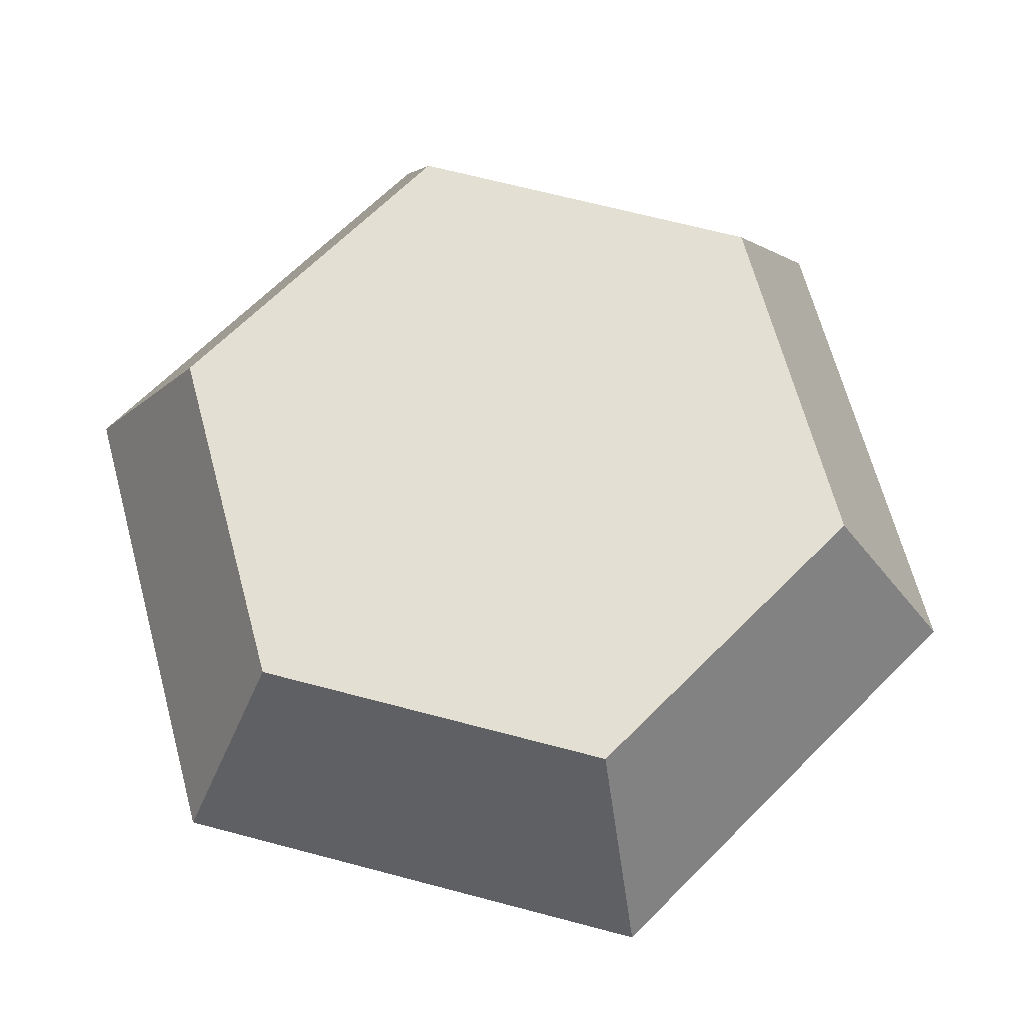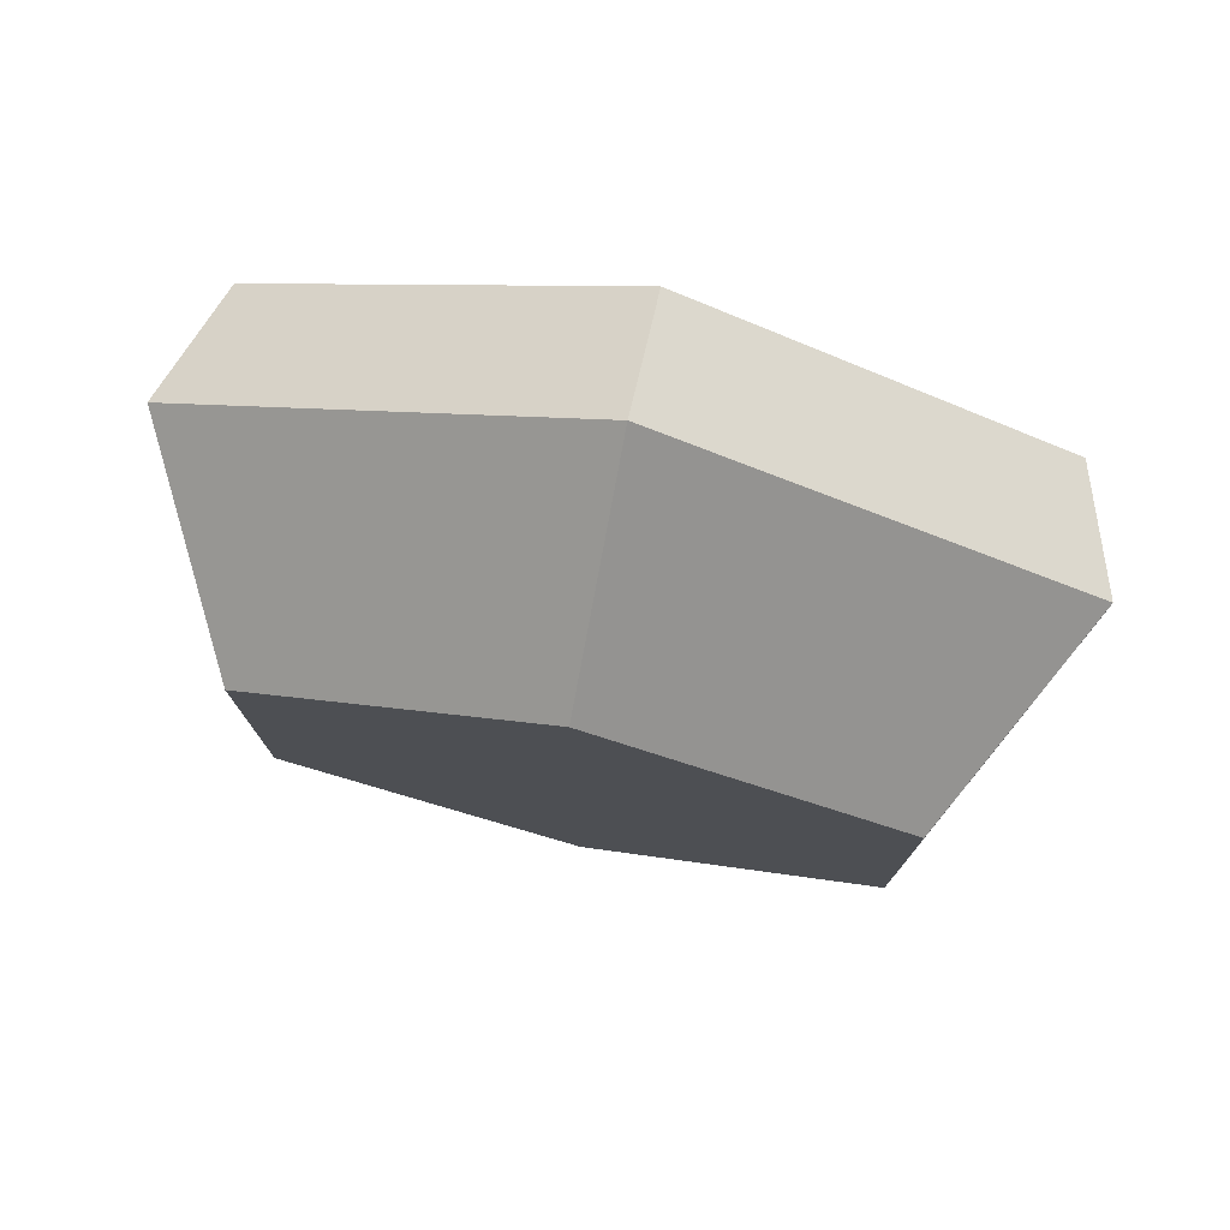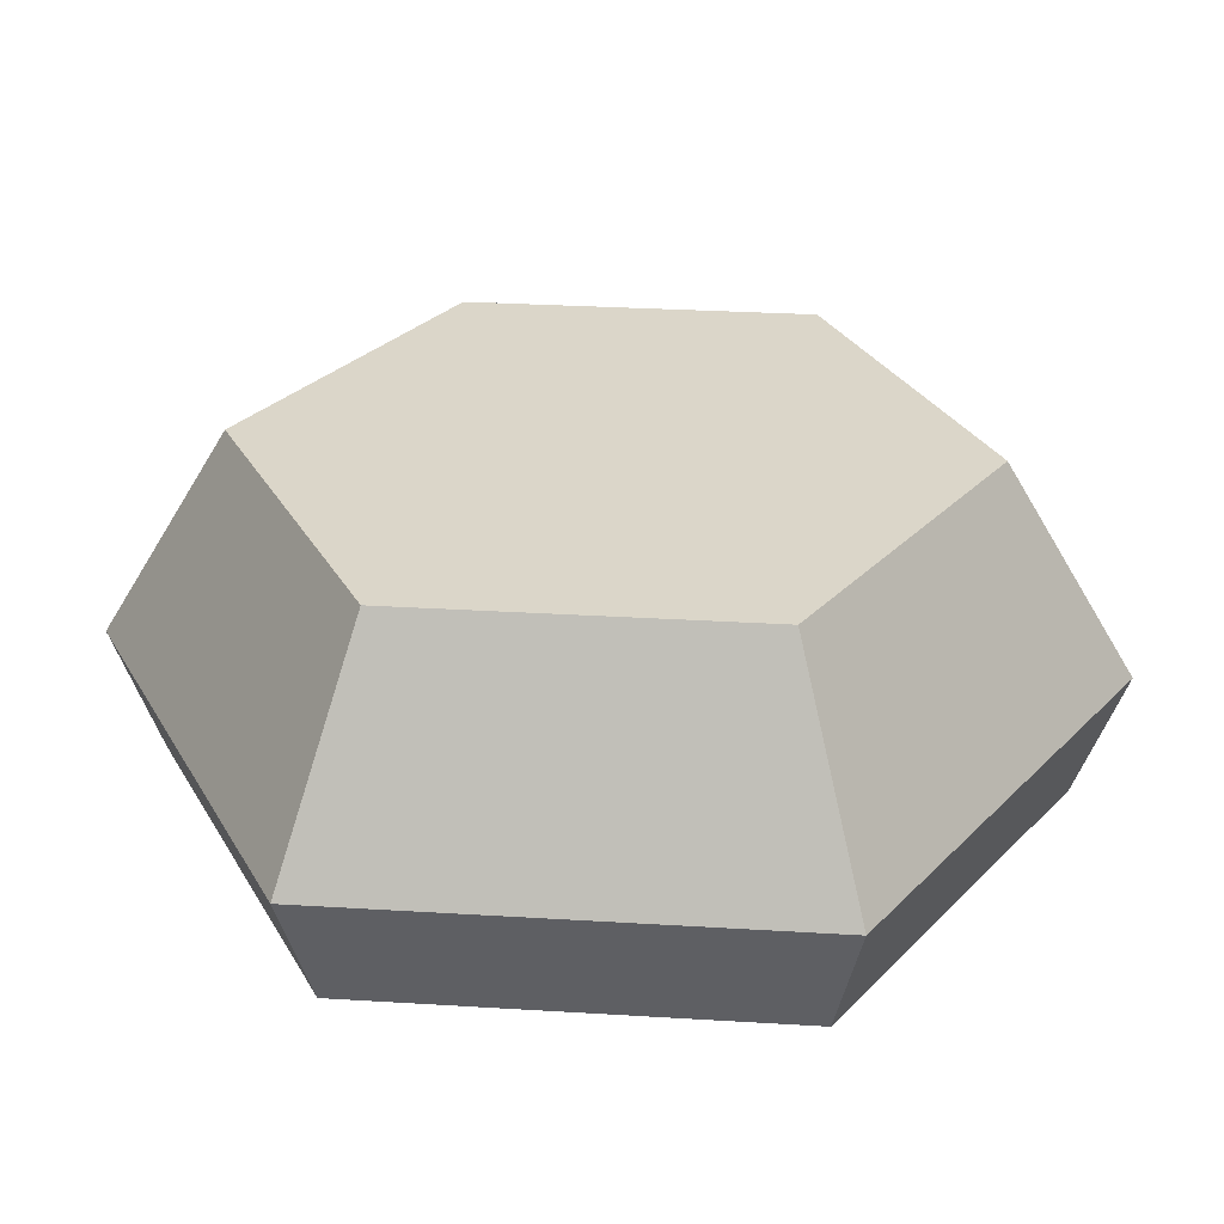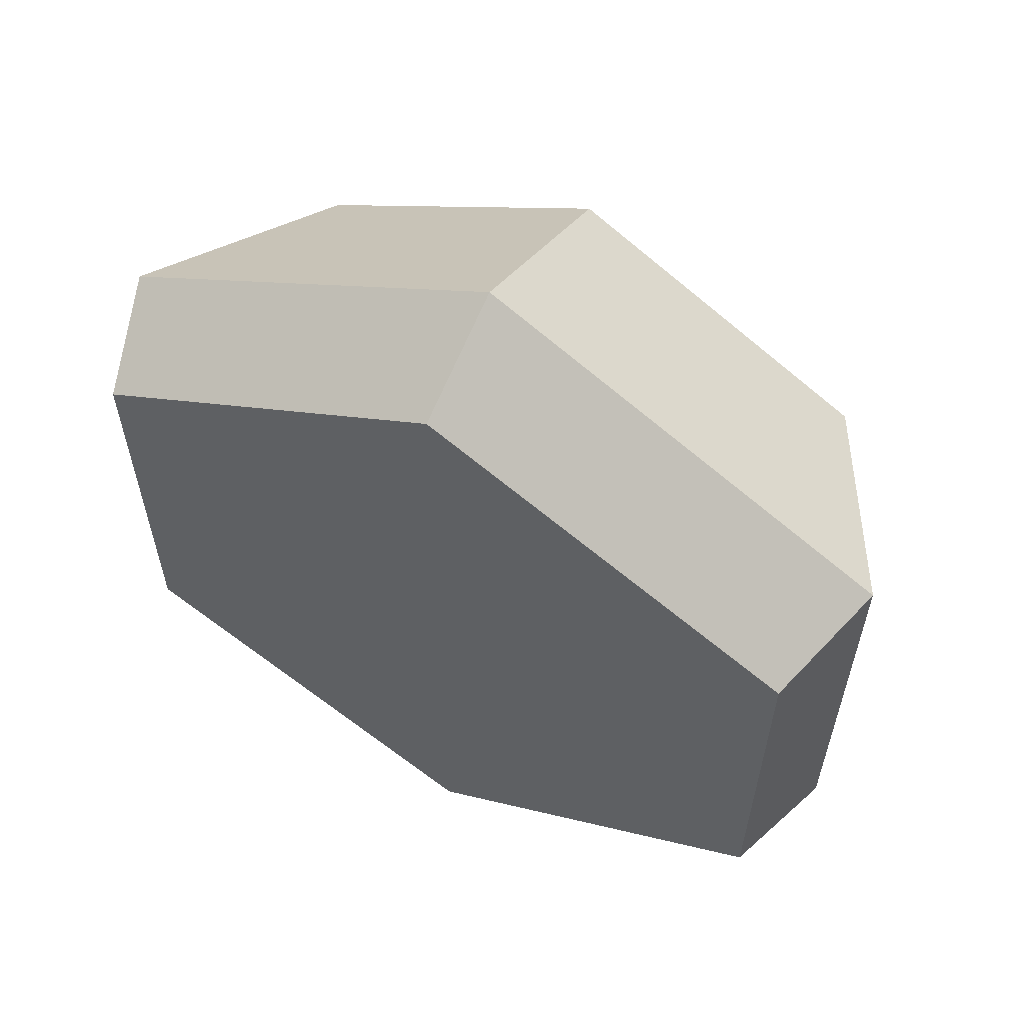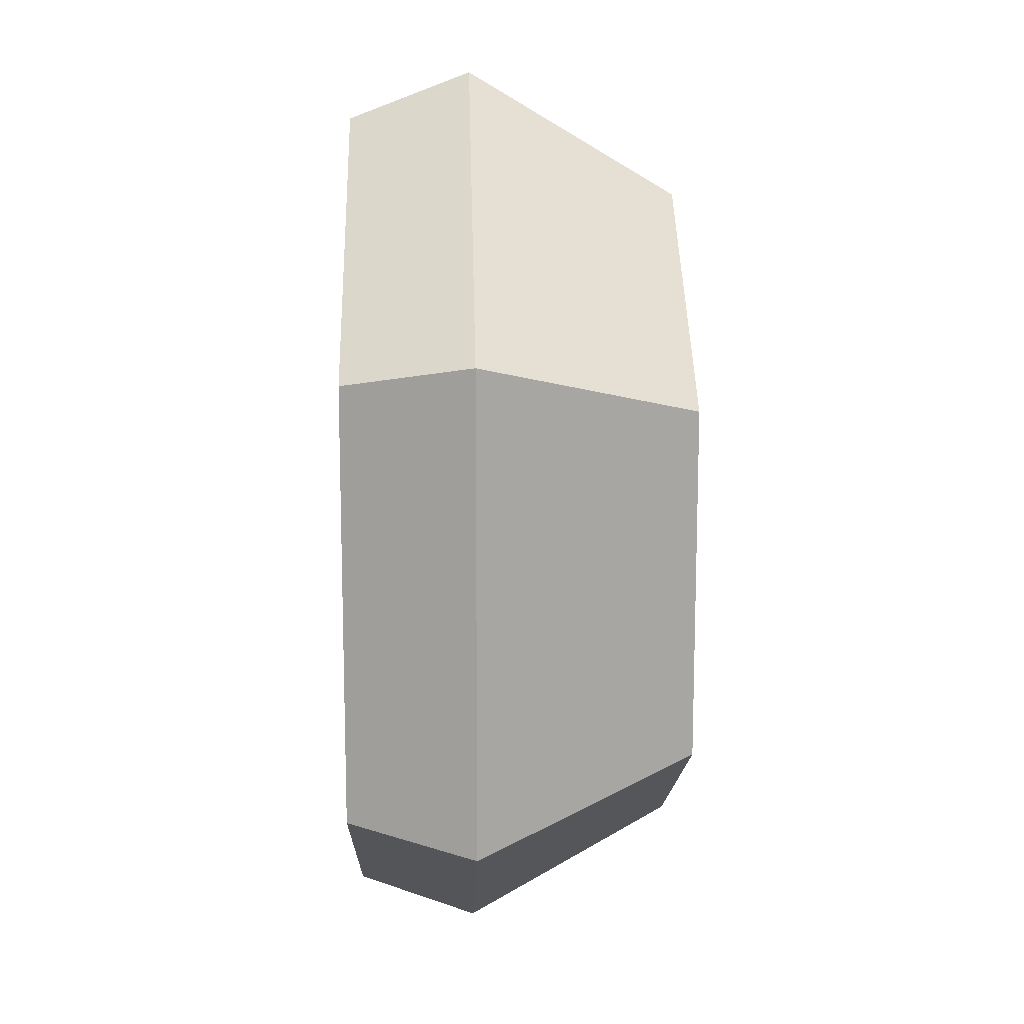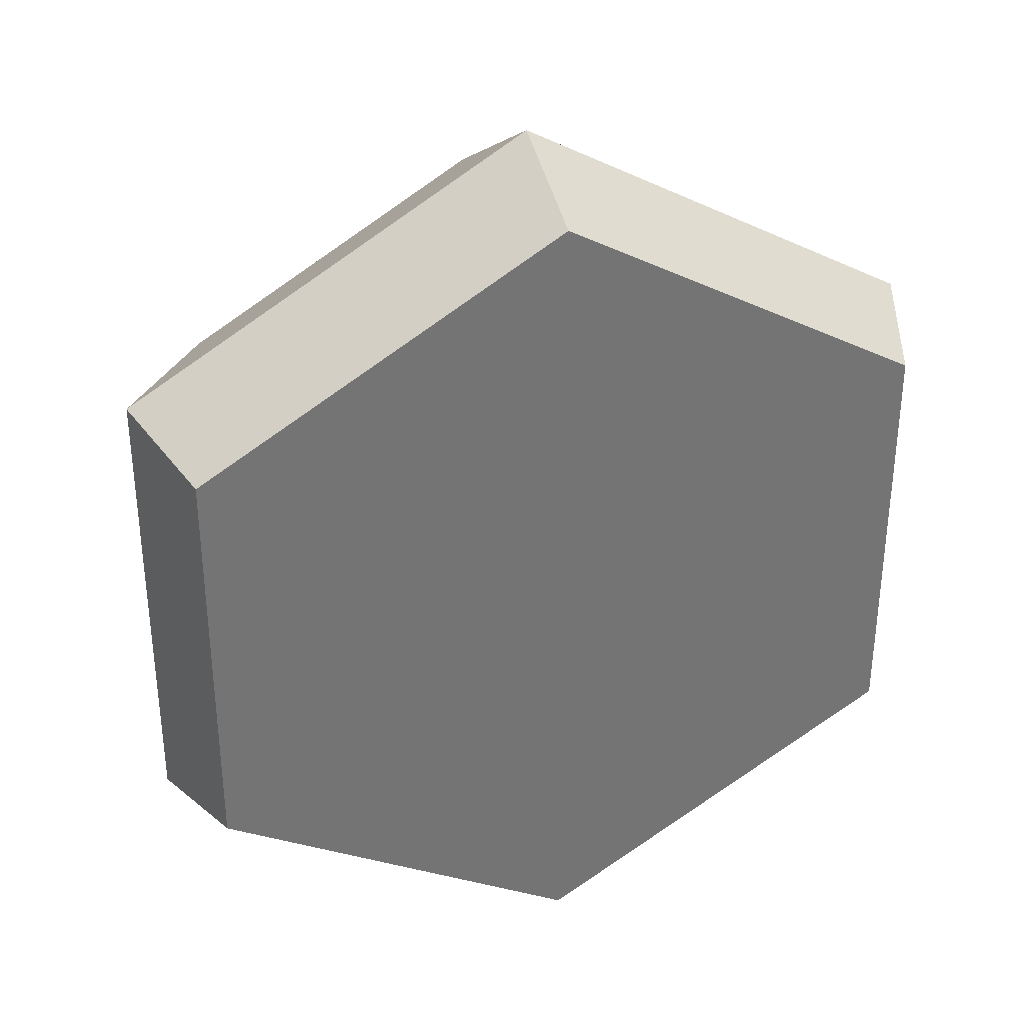
<metadata>
{"format":"obj","ext":"obj","renderer":"f3d","projection":"perspective","resolution":1024,"background":"white","views":[{"elev":66.4,"azim":-15.1,"up":"+Y"},{"elev":77.5,"azim":-167.9,"up":"+Z"},{"elev":30.0,"azim":155.1,"up":"+Y"},{"elev":60.4,"azim":27.0,"up":"+Z"},{"elev":14.2,"azim":88.3,"up":"+Z"},{"elev":34.2,"azim":-18.1,"up":"+Z"}]}
</metadata>
<code>
o Mesh1_Group1_Model.009
v -0.8227 0.68 0.2565
v -0.2221 0.68 1.297
v -0.2221 0.68 0.6032
v -0.8227 0.68 1.643
v -1.423 0.68 0.6032
v -0.8227 0.25 -0
v -1.645 0.25 0.475
v -0.8227 0 0.095
v -1.563 0 0.5225
v -1.563 0 1.377
v -0.8227 0 1.805
v -0.08227 0 0.5225
v -0.08227 0 1.377
v 0 0.25 1.425
v 0 0.25 0.475
v -0.8227 0.25 1.9
v -1.645 0.25 1.425
v -1.423 0.68 1.297
f 1 2 3
f 2 1 4
f 4 1 5
f 4 5 18
f 6 5 1
f 5 6 7
f 8 7 6
f 7 8 9
f 8 10 9
f 8 11 10
f 12 11 8
f 11 12 13
f 12 14 13
f 14 12 15
f 12 6 15
f 6 12 8
f 1 15 6
f 15 1 3
f 3 14 15
f 14 3 2
f 2 16 14
f 16 2 4
f 4 17 16
f 17 4 18
f 5 17 18
f 17 5 7
f 9 17 7
f 17 9 10
f 10 16 17
f 16 10 11
f 11 14 16
f 14 11 13

</code>
